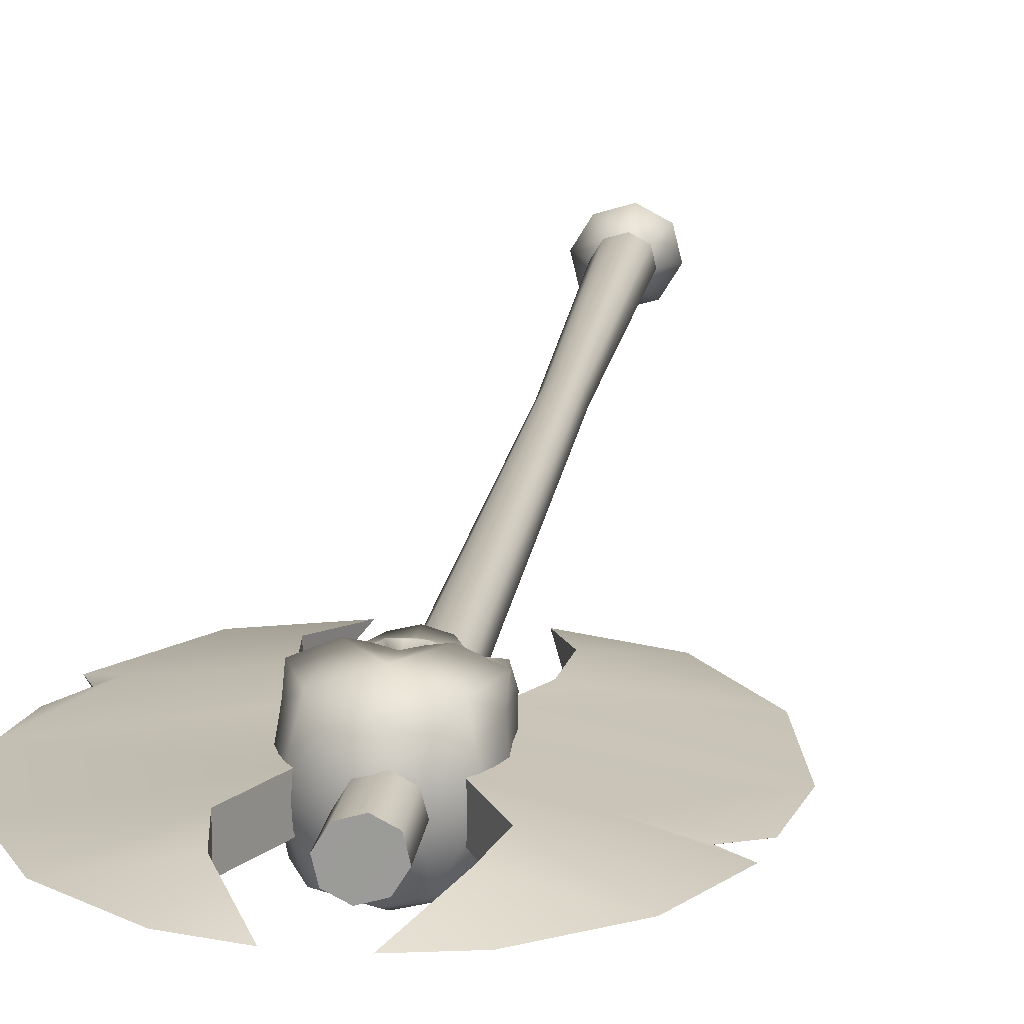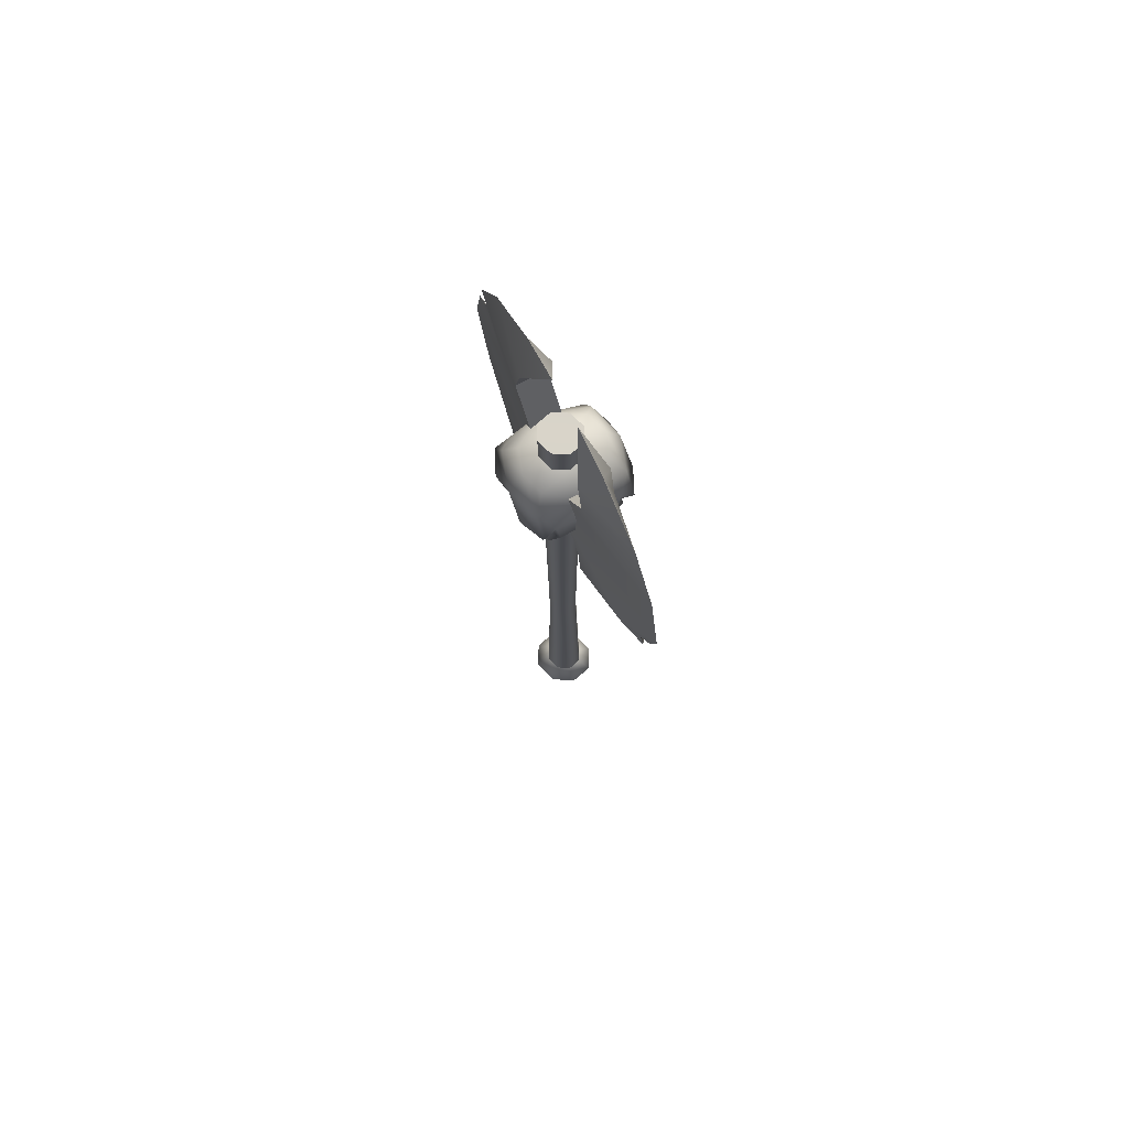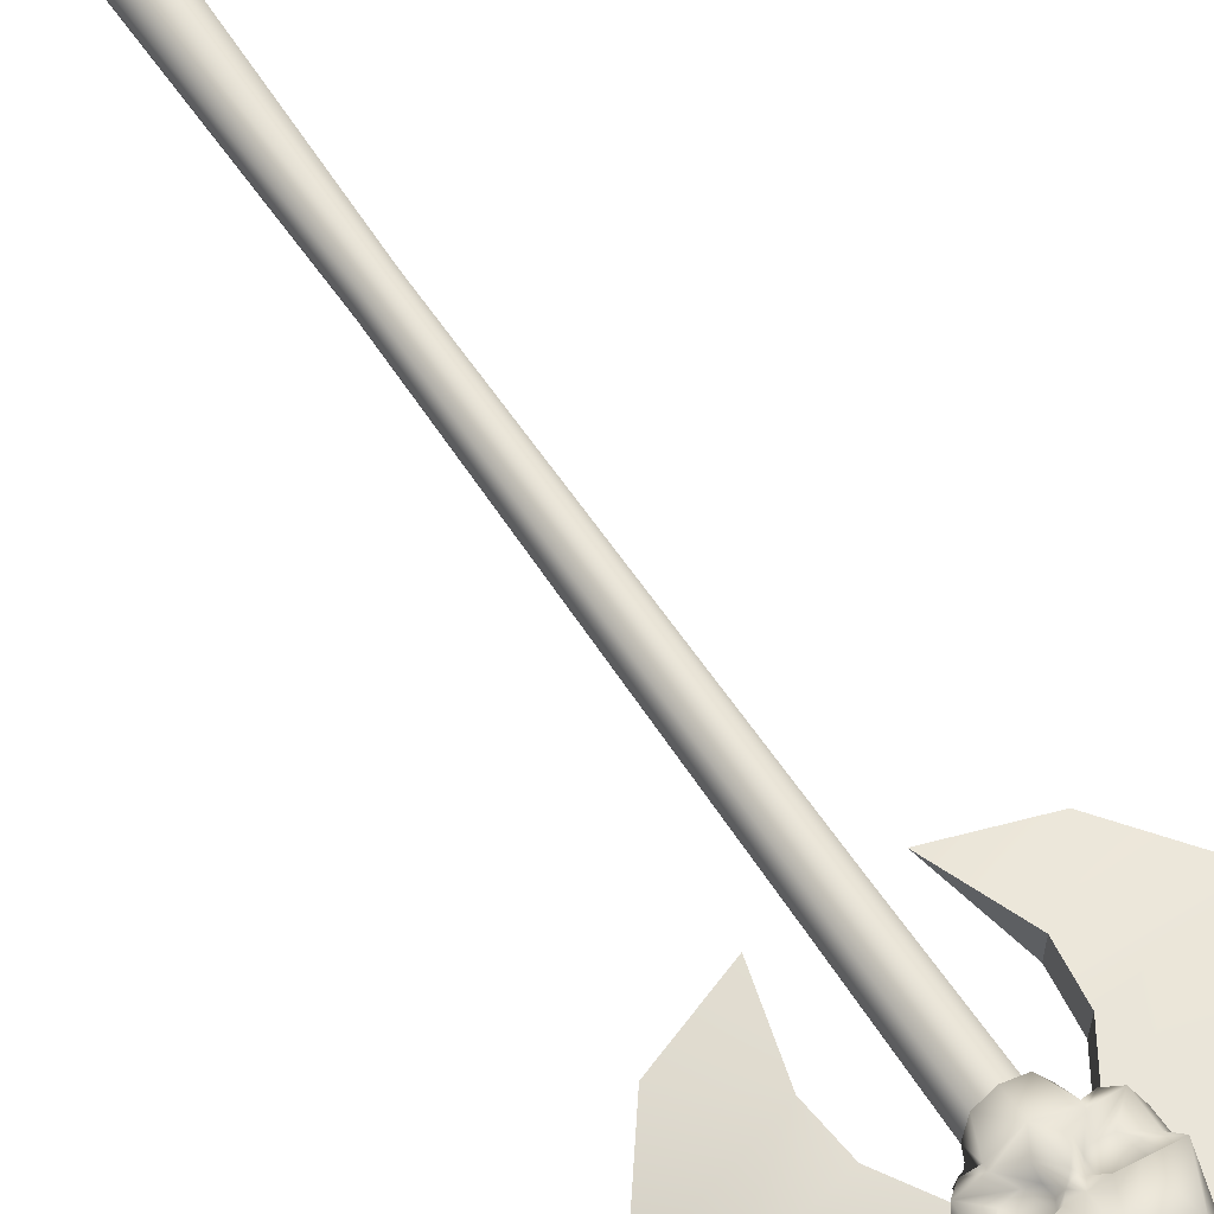
<metadata>
{"format":"obj","ext":"obj","renderer":"f3d","projection":"perspective","resolution":1024,"background":"white","views":[{"elev":18.9,"azim":8.3,"up":"+Y"},{"elev":75.6,"azim":-117.2,"up":"+Z"},{"elev":64.2,"azim":-33.9,"up":"+Y"}]}
</metadata>
<code>
v 0.3053 -0.003517 3.155
v 0.459 0.1125 3.655
v 0.459 -0.1196 3.655
v 0.459 0.1125 3.655
v 0.4265 -0.1196 3.931
v 0.459 -0.1196 3.655
v 0.4265 0.1125 3.931
v 0.4265 0.1125 3.931
v 0.2613 -0.1196 4.2
v 0.4265 -0.1196 3.931
v 0.2613 0.1126 4.2
v 0.2613 0.1125 4.783
v 0.4662 -0.1196 5.146
v 0.2613 -0.1196 4.783
v 0.4662 0.1125 5.146
v 0.4662 0.1125 5.146
v 0.3904 -0.1196 5.473
v 0.4662 -0.1196 5.146
v 0.3904 0.1125 5.473
v 0.3904 0.1125 5.473
v 0.1679 -0.003466 5.847
v 0.3904 -0.1196 5.473
v 0.7936 -0.003493 3.325
v 0.459 0.1125 3.655
v 0.3053 -0.003517 3.155
v 1.17 -0.003516 3.814
v 0.4265 0.1125 3.931
v 0.2613 0.1126 4.2
v 1.311 -0.003467 4.43
v 0.2613 0.1125 4.783
v 0.6991 0.07257 4.894
v 1.189 -0.003443 5.05
v 0.4662 0.1125 5.146
v 1.228 -0.003516 4.85
v 0.9386 -0.003491 5.474
v 0.3904 0.1125 5.473
v 0.5031 -0.003394 5.773
v 0.1679 -0.003466 5.847
v 1.045 -0.003589 4.931
v 0.7936 -0.003493 3.325
v 0.459 -0.1196 3.655
v 1.17 -0.003516 3.814
v 0.3053 -0.003517 3.155
v 0.4265 -0.1196 3.931
v 1.311 -0.003467 4.43
v 0.2613 -0.1196 4.2
v 0.2613 -0.1196 4.783
v 1.228 -0.003516 4.85
v 0.7191 -0.07763 4.9
v 1.045 -0.003589 4.931
v 1.189 -0.003443 5.05
v 0.2613 -0.1196 4.783
v 0.4662 -0.1196 5.146
v 0.9386 -0.003491 5.474
v 0.5031 -0.003394 5.773
v 0.3904 -0.1196 5.473
v 0.1679 -0.003466 5.847
v -0.3052 -0.003538 3.155
v -0.459 -0.1196 3.655
v -0.459 0.1125 3.655
v -0.459 0.1125 3.655
v -0.4265 -0.1196 3.931
v -0.4265 0.1125 3.931
v -0.459 -0.1196 3.655
v -0.4265 0.1125 3.931
v -0.2613 -0.1197 4.2
v -0.2613 0.1124 4.2
v -0.4265 -0.1196 3.931
v -0.2613 0.1124 4.783
v -0.4504 -0.1197 5.141
v -0.4504 0.1124 5.141
v -0.2613 -0.1197 4.783
v -0.4504 0.1124 5.141
v -0.3904 -0.1196 5.473
v -0.3904 0.1124 5.473
v -0.4504 -0.1197 5.141
v -0.3904 0.1124 5.473
v -0.3904 -0.1196 5.473
v -0.1679 -0.00356 5.847
v -0.7936 -0.003513 3.325
v -0.3052 -0.003538 3.155
v -0.459 0.1125 3.655
v -1.17 -0.003659 3.814
v -0.9818 0.08313 4.015
v -0.4265 0.1125 3.931
v -1.072 -0.00361 3.992
v -0.2613 0.1124 4.2
v -1.311 -0.003586 4.43
v -0.2613 0.1124 4.783
v -1.238 -0.003634 4.12
v -1.189 -0.003658 5.05
v -0.4504 0.1124 5.141
v -0.9386 -0.003633 5.474
v -0.3904 0.1124 5.473
v -0.5031 -0.003584 5.773
v -0.1679 -0.00356 5.847
v -1.072 -0.00361 3.992
v -0.7936 -0.003513 3.325
v -1.17 -0.003659 3.814
v -0.459 -0.1196 3.655
v -0.3052 -0.003538 3.155
v -0.4265 -0.1196 3.931
v -1.024 -0.08342 4.005
v -0.2613 -0.1197 4.2
v -1.072 -0.00361 3.992
v -1.311 -0.003586 4.43
v -0.2613 -0.1197 4.783
v -1.189 -0.003658 5.05
v -0.4504 -0.1197 5.141
v -0.9386 -0.003633 5.474
v -0.5031 -0.003584 5.773
v -0.3904 -0.1196 5.473
v -0.1679 -0.00356 5.847
v -1.238 -0.003634 4.12
v -1.072 -0.00361 3.992
v -1.17 -0.003659 3.814
v -1.024 -0.08342 4.005
v -0.4265 -0.1196 3.931
v -0.1178 0.01892 -1.901
v 0.06778 -0.07896 -1.901
v -0.07032 0.09817 -1.901
v -0.01986 -0.1064 -1.901
v -0.09707 -0.06612 -1.901
v 0.01755 0.1257 -1.901
v 0.1155 0.0003651 -1.902
v 0.09469 0.08538 -1.902
v 0.1134 0.00151 0.6437
v 0.09097 -0.08389 3.194
v 0.1431 0.003267 3.194
v 0.07034 -0.07533 0.6441
v 0.09446 0.08414 0.6437
v 0.1203 0.09678 3.193
v 0.02446 0.1235 0.644
v 0.03553 0.1413 3.194
v -0.05515 0.0968 0.6442
v -0.06124 0.1111 3.194
v -0.09801 0.02006 0.6446
v -0.1133 0.02398 3.195
v -0.07915 -0.06261 0.6447
v -0.0905 -0.06956 3.195
v -0.0057 -0.1141 3.194
v -0.00909 -0.1019 0.6443
v -0.0905 -0.06956 3.195
v -0.07915 -0.06261 0.6447
v 0.1749 0.00449 5.24
v 0.148 0.1157 5.239
v 0.04726 0.1688 5.241
v -0.06843 0.1325 5.241
v -0.08779 0.1207 -1.42
v -0.1305 0.02858 5.242
v -0.1482 0.0198 -1.419
v -0.1036 -0.08273 5.243
v -0.1036 -0.08273 5.243
v -0.002687 -0.1357 5.241
v -0.02338 -0.14 -1.42
v -0.1216 -0.08851 -1.419
v 0.08825 -0.1051 -1.42
v 0.1129 -0.09944 5.241
v 0.149 -0.004026 -1.42
v 0.1225 0.1043 -1.42
v 0.02414 0.1557 -1.42
v 0.148 0.1157 5.239
v -0.1036 -0.08273 5.243
v 0.04726 0.1688 5.241
v -0.002687 -0.1357 5.241
v 0.1749 0.00449 5.24
v 0.1129 -0.09944 5.241
v -0.1305 0.02858 5.242
v -0.06843 0.1325 5.241
v -0.08779 0.1207 -1.42
v -0.2509 0.02792 -1.54
v -0.1486 0.1987 -1.541
v -0.1482 0.0198 -1.419
v -0.2063 -0.1547 -1.54
v -0.1216 -0.08851 -1.419
v 0.02414 0.1557 -1.42
v 0.04073 0.2579 -1.542
v 0.1225 0.1043 -1.42
v 0.2064 0.1714 -1.542
v 0.149 -0.004026 -1.42
v 0.251 -0.01119 -1.542
v 0.08825 -0.1051 -1.42
v 0.1482 -0.1821 -1.542
v -0.02338 -0.14 -1.42
v -0.04061 -0.2413 -1.541
v -0.1216 -0.08851 -1.419
v -0.2063 -0.1547 -1.54
v -0.09707 -0.06612 -1.901
v -0.01986 -0.1064 -1.901
v 0.06778 -0.07896 -1.901
v 0.1155 0.0003651 -1.902
v 0.09469 0.08538 -1.902
v 0.01755 0.1257 -1.901
v -0.07032 0.09817 -1.901
v -0.1178 0.01892 -1.901
v -0.09707 -0.06612 -1.901
v -0.1216 -0.08851 -1.419
v 0.002094 0.3052 4.869
v 0.002129 0.001878 4.944
v -0.1287 0.001878 4.912
v -0.1696 0.2517 4.856
v -0.3279 0.001878 4.768
v -0.2498 0.3306 4.69
v -0.3511 0.239 4.539
v -0.3808 0.001878 4.617
v -0.3558 0.3402 4.453
v -0.1774 0.4216 4.456
v 0.00211 0.4128 4.65
v -0.1434 0.3137 4.442
v -0.08558 0.4018 4.439
v -0.08686 0.3139 4.422
v -0.03332 0.3406 4.388
v -0.06653 0.317 4.385
v -0.07205 0.3091 4.328
v -0.07178 0.3521 4.268
v -0.1699 0.2856 4.208
v 0.002102 0.316 4.153
v -0.173 0.2899 4.179
v -0.1095 0.2848 4.027
v 0.002102 0.3094 4.012
v -0.1668 0.1994 4.07
v -0.1777 0.2357 4.175
v -0.1718 0.1206 4.105
v -0.3184 0.167 4.252
v -0.1228 0.2729 4.299
v -0.3139 0.2839 4.216
v -0.2497 0.2455 4.164
v -0.3542 0.2079 4.287
v -0.3212 0.2653 4.383
v -0.3682 1.49e-06 4.399
v -0.2598 1.431e-06 4.261
v -0.2085 0.2578 4.306
v -0.2532 0.282 4.369
v -0.3212 0.2653 4.383
v -0.2294 0.3159 4.449
v -0.3558 0.3402 4.453
v 0.001278 0.003694 4.06
v -0.1718 0.1206 4.105
v -0.128 1.661e-05 4.108
v -0.3184 0.167 4.252
v 0.001278 0.003694 4.06
v -0.1668 0.1994 4.07
v -0.1095 0.2848 4.027
v 0.002102 0.3094 4.012
v -0.14 1.386e-06 4.18
v -0.128 1.661e-05 4.108
v -0.2598 1.431e-06 4.261
v -0.14 1.386e-06 4.18
v 0.002125 0.3874 4.356
v 0.002117 0.3509 4.375
v 0.002094 0.379 4.437
v 0.002094 0.3052 4.869
v 0.133 0.001878 4.912
v 0.002129 0.001878 4.944
v 0.002094 0.3052 4.869
v 0.1739 0.2517 4.856
v 0.133 0.001878 4.912
v 0.3322 0.001878 4.768
v 0.254 0.3306 4.69
v 0.3554 0.239 4.539
v 0.36 0.3403 4.453
v 0.1817 0.4216 4.456
v 0.00211 0.4128 4.65
v 0.3554 0.239 4.539
v 0.385 0.001878 4.617
v 0.3322 0.001878 4.768
v 0.3724 1.49e-06 4.399
v 0.3584 0.2079 4.287
v 0.3226 0.167 4.252
v 0.2641 -1.383e-05 4.261
v 0.2539 0.2455 4.164
v 0.3182 0.2839 4.216
v 0.3255 0.2653 4.383
v 0.1741 0.2856 4.208
v 0.127 0.2728 4.299
v 0.2128 0.2578 4.306
v 0.3255 0.2653 4.383
v 0.2574 0.282 4.369
v 0.36 0.3403 4.453
v 0.07624 0.3092 4.328
v 0.07598 0.3521 4.268
v 0.002102 0.316 4.153
v 0.1772 0.2899 4.179
v 0.1138 0.2848 4.027
v 0.002102 0.3094 4.012
v 0.1711 0.1994 4.07
v 0.182 0.2357 4.175
v 0.1761 0.1206 4.105
v 0.03765 0.3406 4.388
v 0.07074 0.317 4.385
v 0.09109 0.3139 4.422
v 0.08992 0.4017 4.439
v 0.1477 0.3137 4.443
v 0.1817 0.4216 4.456
v 0.002125 0.3874 4.356
v 0.002117 0.3509 4.375
v 0.002094 0.379 4.437
v 0.00211 0.4128 4.65
v 0.2337 0.3159 4.449
v 0.36 0.3403 4.453
v 0.001278 0.003694 4.06
v 0.1761 0.1206 4.105
v 0.1711 0.1994 4.07
v 0.1138 0.2848 4.027
v 0.002102 0.3094 4.012
v 0.001278 0.003694 4.06
v 0.1323 1.356e-06 4.108
v 0.3226 0.167 4.252
v 0.1323 1.356e-06 4.108
v 0.1442 1.386e-06 4.18
v 0.2641 -1.383e-05 4.261
v 0.1442 1.386e-06 4.18
v 0.002098 -0.3052 4.869
v -0.1287 0.001878 4.912
v 0.002129 0.001878 4.944
v -0.1696 -0.2517 4.856
v -0.3279 0.001878 4.768
v -0.2498 -0.3305 4.69
v -0.3511 -0.239 4.539
v -0.3808 0.001878 4.617
v -0.3558 -0.3403 4.453
v -0.1774 -0.4216 4.456
v 0.002106 -0.4128 4.65
v -0.1434 -0.3137 4.442
v -0.0649 -0.4017 4.439
v -0.09643 -0.3139 4.422
v -0.04923 -0.3406 4.388
v -0.0739 -0.317 4.385
v -0.08001 -0.3092 4.328
v -0.07177 -0.3521 4.268
v -0.1699 -0.2856 4.208
v 0.002106 -0.316 4.153
v -0.173 -0.2899 4.179
v -0.1094 -0.2848 4.027
v 0.002098 -0.3094 4.012
v -0.1668 -0.1994 4.07
v -0.1777 -0.2357 4.175
v -0.1718 -0.1206 4.105
v -0.3184 -0.167 4.252
v -0.2497 -0.2455 4.164
v -0.3542 -0.2079 4.287
v -0.3682 1.49e-06 4.399
v -0.2598 1.431e-06 4.261
v -0.3139 -0.2839 4.216
v -0.3212 -0.2653 4.383
v -0.09333 -0.2729 4.299
v -0.2012 -0.2578 4.306
v -0.3212 -0.2653 4.383
v -0.2568 -0.282 4.369
v -0.2326 -0.3159 4.449
v -0.3558 -0.3403 4.453
v -0.09333 -0.2729 4.299
v -0.1699 -0.2856 4.208
v -0.09333 -0.2729 4.299
v 0.001278 0.003694 4.06
v -0.1718 -0.1206 4.105
v -0.1668 -0.1994 4.07
v -0.1094 -0.2848 4.027
v 0.001278 0.003694 4.06
v -0.128 1.661e-05 4.108
v -0.3184 -0.167 4.252
v 0.001278 0.003694 4.06
v 0.002098 -0.3094 4.012
v -0.128 1.661e-05 4.108
v -0.14 1.386e-06 4.18
v -0.2598 1.431e-06 4.261
v -0.14 1.386e-06 4.18
v 0.00211 -0.3874 4.356
v 0.002117 -0.3509 4.375
v 0.002094 -0.379 4.437
v 0.002098 -0.3052 4.869
v 0.002129 0.001878 4.944
v 0.133 0.001878 4.912
v 0.002098 -0.3052 4.869
v 0.133 0.001878 4.912
v 0.1739 -0.2517 4.856
v 0.3322 0.001878 4.768
v 0.2541 -0.3306 4.69
v 0.3554 -0.239 4.539
v 0.36 -0.3403 4.453
v 0.1817 -0.4216 4.456
v 0.002106 -0.4128 4.65
v 0.3554 -0.239 4.539
v 0.3322 0.001878 4.768
v 0.385 0.001878 4.617
v 0.3724 1.49e-06 4.399
v 0.3584 -0.2079 4.287
v 0.3226 -0.167 4.252
v 0.2641 -1.383e-05 4.261
v 0.2539 -0.2455 4.164
v 0.3182 -0.2839 4.216
v 0.3255 -0.2653 4.383
v 0.1741 -0.2856 4.208
v 0.09756 -0.2728 4.299
v 0.2054 -0.2578 4.306
v 0.261 -0.282 4.369
v 0.36 -0.3403 4.453
v 0.3255 -0.2653 4.383
v 0.182 -0.2357 4.175
v 0.1761 -0.1206 4.105
v 0.1711 -0.1994 4.07
v 0.1772 -0.2899 4.179
v 0.002106 -0.316 4.153
v 0.07598 -0.352 4.268
v 0.1138 -0.2848 4.027
v 0.002098 -0.3094 4.012
v 0.08419 -0.3092 4.328
v 0.05362 -0.3406 4.388
v 0.07809 -0.317 4.385
v 0.1006 -0.3139 4.422
v 0.06921 -0.4017 4.439
v 0.1477 -0.3137 4.443
v 0.1817 -0.4216 4.456
v 0.00211 -0.3874 4.356
v 0.002117 -0.3509 4.375
v 0.002094 -0.379 4.437
v 0.002106 -0.4128 4.65
v 0.2369 -0.3159 4.449
v 0.36 -0.3403 4.453
v 0.09756 -0.2728 4.299
v 0.1741 -0.2856 4.208
v 0.09756 -0.2728 4.299
v 0.001278 0.003694 4.06
v 0.1761 -0.1206 4.105
v 0.1323 1.356e-06 4.108
v 0.3226 -0.167 4.252
v 0.001278 0.003694 4.06
v 0.1711 -0.1994 4.07
v 0.1138 -0.2848 4.027
v 0.002098 -0.3094 4.012
v 0.001278 0.003694 4.06
v 0.1442 1.386e-06 4.18
v 0.1323 1.356e-06 4.108
v 0.2641 -1.383e-05 4.261
v 0.1442 1.386e-06 4.18
g W_dbl_axe_01
f 3 2 1
f 6 5 4
f 5 7 4
f 10 9 8
f 9 11 8
f 14 13 12
f 13 15 12
f 18 17 16
f 17 19 16
f 22 21 20
f 25 24 23
f 24 26 23
f 24 27 26
f 27 28 26
f 28 29 26
f 28 30 29
f 30 31 29
f 31 30 32
f 30 33 32
f 31 34 29
f 33 35 32
f 33 36 35
f 36 37 35
f 36 38 37
f 32 39 31
f 34 31 39
f 42 41 40
f 41 43 40
f 42 44 41
f 42 45 44
f 45 46 44
f 45 47 46
f 45 48 47
f 48 49 47
f 48 50 49
f 51 49 50
f 49 51 52
f 51 53 47
f 51 54 53
f 54 55 53
f 55 56 53
f 55 57 56
f 60 59 58
f 63 62 61
f 62 64 61
f 67 66 65
f 66 68 65
f 71 70 69
f 70 72 69
f 75 74 73
f 74 76 73
f 79 78 77
f 82 81 80
f 83 82 80
f 83 84 82
f 84 85 82
f 83 86 84
f 85 84 87
f 87 84 88
f 89 87 88
f 88 84 90
f 91 89 88
f 92 89 91
f 93 92 91
f 94 92 93
f 95 94 93
f 96 94 95
f 97 90 84
f 100 99 98
f 101 100 98
f 100 102 99
f 104 103 102
f 99 103 105
f 106 103 104
f 107 106 104
f 108 106 107
f 109 108 107
f 109 110 108
f 111 110 109
f 112 111 109
f 113 111 112
f 114 103 106
f 115 103 114
f 118 117 116
f 121 120 119
f 120 122 119
f 122 123 119
f 120 121 124
f 125 120 124
f 126 125 124
f 129 128 127
f 128 130 127
f 129 127 131
f 132 129 131
f 132 131 133
f 134 132 133
f 134 133 135
f 136 134 135
f 136 135 137
f 138 136 137
f 138 137 139
f 140 138 139
f 128 141 130
f 141 142 130
f 141 143 142
f 143 144 142
f 145 129 132
f 146 145 132
f 146 132 134
f 147 146 134
f 147 134 136
f 148 147 136
f 148 136 138
f 149 135 133
f 150 148 138
f 150 138 140
f 149 151 135
f 151 137 135
f 152 150 140
f 153 143 141
f 154 153 141
f 155 142 144
f 156 155 144
f 155 157 142
f 145 158 129
f 158 128 129
f 158 154 128
f 154 141 128
f 157 159 130
f 159 127 130
f 159 160 127
f 160 131 127
f 160 161 131
f 161 133 131
f 161 149 133
f 157 130 142
f 164 163 162
f 163 165 162
f 166 162 165
f 167 166 165
f 163 164 168
f 164 169 168
f 172 171 170
f 171 173 170
f 171 174 173
f 174 175 173
f 172 170 176
f 177 172 176
f 177 176 178
f 179 177 178
f 179 178 180
f 181 179 180
f 181 180 182
f 183 181 182
f 183 182 184
f 185 183 184
f 185 184 186
f 187 185 186
f 185 187 188
f 189 185 188
f 183 185 189
f 190 183 189
f 181 183 190
f 191 181 190
f 179 181 191
f 192 179 191
f 177 179 192
f 193 177 192
f 194 172 193
f 171 172 194
f 195 171 194
f 174 171 195
f 196 174 195
f 172 177 193
f 151 197 137
f 197 139 137
f 200 199 198
f 201 200 198
f 201 202 200
f 202 201 203
f 198 203 201
f 203 204 202
f 205 202 204
f 204 203 206
f 207 206 203
f 208 207 203
f 208 203 198
f 206 207 209
f 209 207 210
f 210 207 208
f 211 209 210
f 211 210 212
f 213 211 212
f 214 213 212
f 211 213 214
f 215 214 212
f 214 215 216
f 215 217 216
f 218 216 217
f 218 217 219
f 220 219 217
f 219 221 218
f 222 218 221
f 221 223 222
f 224 222 223
f 225 214 216
f 225 211 214
f 216 226 225
f 216 227 226
f 224 227 222
f 222 227 218
f 216 218 227
f 226 227 228
f 224 228 227
f 229 226 228
f 228 224 230
f 231 230 224
f 226 232 225
f 233 232 229
f 233 229 206
f 232 226 234
f 206 229 204
f 228 230 204
f 229 228 204
f 205 204 230
f 233 235 232
f 235 233 236
f 235 236 209
f 235 209 232
f 225 232 211
f 232 209 211
f 239 238 237
f 238 239 240
f 238 242 241
f 241 242 243
f 241 243 244
f 246 245 240
f 240 248 247
f 250 249 212
f 249 215 212
f 250 212 251
f 212 210 251
f 249 217 215
f 251 210 208
f 254 253 252
f 257 256 255
f 258 256 257
f 256 258 259
f 259 255 256
f 260 259 258
f 259 260 261
f 261 262 259
f 262 263 259
f 259 263 255
f 266 265 264
f 264 265 267
f 267 268 264
f 269 268 267
f 267 270 269
f 268 269 271
f 271 272 268
f 272 273 268
f 268 273 264
f 271 274 272
f 272 274 275
f 276 272 275
f 272 276 277
f 276 278 273
f 273 278 279
f 273 279 264
f 280 275 274
f 281 280 274
f 282 281 274
f 274 283 282
f 283 274 271
f 282 283 284
f 284 285 282
f 286 284 283
f 283 287 286
f 288 286 287
f 287 269 288
f 280 281 289
f 290 280 289
f 291 290 289
f 290 291 280
f 292 291 289
f 293 291 292
f 294 279 293
f 294 293 292
f 271 269 287
f 271 287 283
f 281 295 289
f 295 296 289
f 292 289 297
f 289 296 297
f 282 295 281
f 292 297 298
f 294 292 298
f 293 276 291
f 293 299 276
f 300 299 293
f 278 299 300
f 299 278 276
f 276 275 291
f 291 275 280
f 303 302 301
f 303 301 304
f 305 304 301
f 302 307 306
f 307 302 308
f 310 309 308
f 312 308 311
f 315 314 313
f 314 316 313
f 317 316 314
f 316 317 318
f 318 313 316
f 319 318 317
f 317 320 319
f 318 319 321
f 321 322 318
f 322 323 318
f 318 323 313
f 322 321 324
f 322 324 325
f 322 325 323
f 324 326 325
f 325 326 327
f 326 328 327
f 328 329 327
f 328 326 329
f 329 330 327
f 330 329 331
f 332 330 331
f 331 333 332
f 332 333 334
f 334 335 332
f 336 334 333
f 333 337 336
f 338 336 337
f 337 339 338
f 340 339 337
f 340 337 333
f 333 331 340
f 341 339 340
f 339 341 342
f 342 343 339
f 340 344 341
f 340 331 344
f 344 345 341
f 344 331 346
f 347 344 346
f 344 347 348
f 347 349 345
f 345 349 321
f 345 321 319
f 342 341 319
f 341 345 319
f 319 320 342
f 350 349 347
f 349 350 351
f 351 350 324
f 324 350 347
f 324 347 326
f 347 346 326
f 326 352 329
f 329 354 353
f 357 356 355
f 357 355 358
f 356 360 359
f 360 356 361
f 363 358 362
f 365 364 361
f 367 361 366
f 330 368 327
f 368 369 327
f 327 369 370
f 325 327 370
f 332 368 330
f 325 370 323
f 373 372 371
f 376 375 374
f 376 377 375
f 377 376 378
f 374 378 376
f 378 379 377
f 379 378 380
f 381 380 378
f 382 381 378
f 382 378 374
f 385 384 383
f 385 383 386
f 387 386 383
f 387 388 386
f 389 386 388
f 388 387 390
f 391 390 387
f 392 391 387
f 392 387 383
f 393 390 391
f 393 391 394
f 391 395 394
f 396 395 392
f 396 392 397
f 397 392 383
f 395 391 398
f 388 390 399
f 388 399 400
f 401 400 399
f 399 402 401
f 399 390 402
f 393 402 390
f 402 393 403
f 404 403 393
f 402 403 405
f 405 401 402
f 406 405 403
f 407 404 393
f 404 407 408
f 407 409 408
f 409 410 408
f 410 409 407
f 410 411 408
f 410 412 411
f 397 413 412
f 412 413 411
f 414 404 408
f 414 403 404
f 415 414 408
f 415 408 416
f 408 411 416
f 416 411 417
f 411 413 417
f 395 412 410
f 418 412 395
f 418 419 412
f 418 396 419
f 396 418 395
f 394 395 410
f 420 410 407
f 422 407 421
f 425 424 423
f 424 425 426
f 424 428 427
f 427 428 429
f 431 429 430
f 433 432 426
f 426 435 434

</code>
